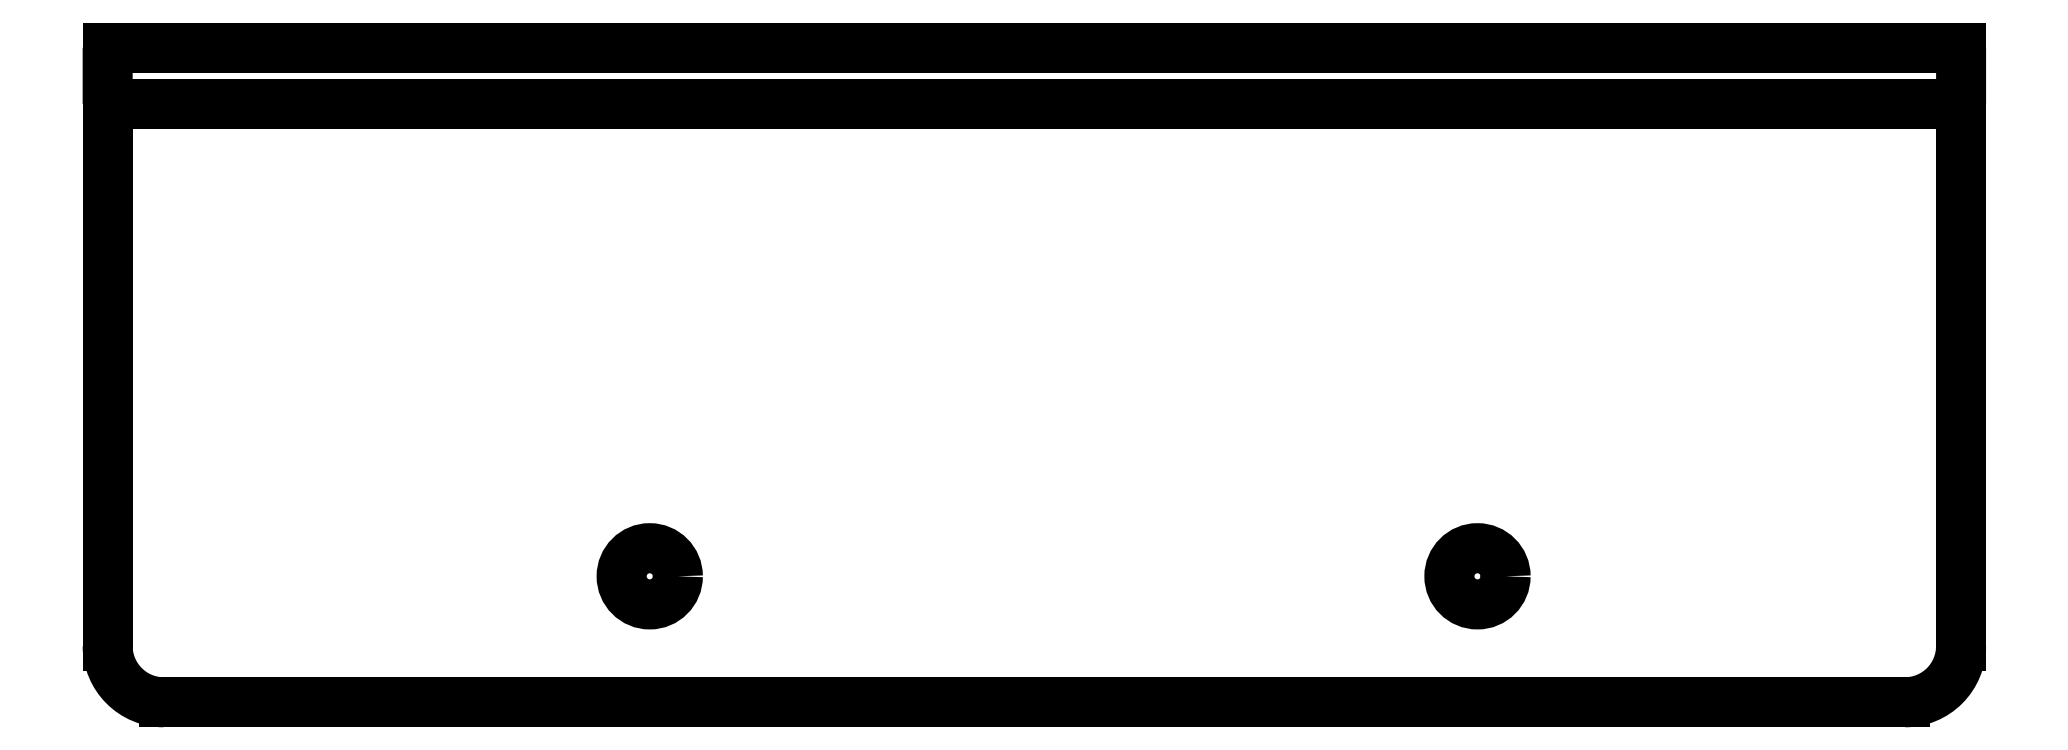
<metadata>
{"format":"dxf","ext":"dxf","renderer":"ezdxf+matplotlib","layout":"modelspace","background":"white","min_lineweight":24,"dpi":150}
</metadata>
<code>
0
SECTION
2
ENTITIES
0
LINE
8
VIEW013
10
189.7
20
117
30
0
11
189.7
21
92.95
31
0
0
LINE
8
VIEW013
10
187.2
20
90.45
30
0
11
109.8
21
90.45
31
0
0
LINE
8
VIEW013
10
189.7
20
119.5
30
0
11
107.3
21
119.5
31
0
0
SPLINE
8
VIEW013
210
0
220
0
230
1
70
    24
71
     2
72
    30
73
    27
74
     0
42
1e-09
43
1e-07
40
0
40
0
40
0
40
0.1122
40
0.1122
40
0.2244
40
0.2244
40
0.3366
40
0.3366
40
0.4488
40
0.4488
40
0.561
40
0.561
40
0.6732
40
0.6732
40
0.7854
40
0.7854
40
0.8976
40
0.8976
40
1.01
40
1.01
40
1.122
40
1.122
40
1.234
40
1.234
40
1.346
40
1.346
40
1.571
40
1.571
40
1.571
10
189.7
20
119.5
30
0
10
189.7
20
119.5
30
0
10
189.7
20
119.5
30
0
10
189.7
20
119.5
30
0
10
189.7
20
119.5
30
0
10
189.7
20
119.4
30
0
10
189.7
20
119.4
30
0
10
189.7
20
119.4
30
0
10
189.7
20
119.3
30
0
10
189.7
20
119.2
30
0
10
189.7
20
119.2
30
0
10
189.7
20
119.1
30
0
10
189.7
20
119
30
0
10
189.7
20
118.9
30
0
10
189.7
20
118.8
30
0
10
189.7
20
118.7
30
0
10
189.7
20
118.6
30
0
10
189.7
20
118.5
30
0
10
189.7
20
118.4
30
0
10
189.7
20
118.3
30
0
10
189.7
20
118.1
30
0
10
189.7
20
118
30
0
10
189.7
20
117.9
30
0
10
189.7
20
117.7
30
0
10
189.7
20
117.6
30
0
10
189.7
20
117.3
30
0
10
189.7
20
117
30
0
0
SPLINE
8
VIEW013
210
0
220
0
230
1
70
    24
71
     2
72
    30
73
    27
74
     0
42
1e-09
43
1e-07
40
0
40
0
40
0
40
0.1122
40
0.1122
40
0.2244
40
0.2244
40
0.3366
40
0.3366
40
0.4488
40
0.4488
40
0.561
40
0.561
40
0.6732
40
0.6732
40
0.7854
40
0.7854
40
0.8976
40
0.8976
40
1.01
40
1.01
40
1.122
40
1.122
40
1.234
40
1.234
40
1.346
40
1.346
40
1.571
40
1.571
40
1.571
10
107.3
20
119.5
30
0
10
107.3
20
119.5
30
0
10
107.3
20
119.5
30
0
10
107.3
20
119.5
30
0
10
107.3
20
119.5
30
0
10
107.3
20
119.4
30
0
10
107.3
20
119.4
30
0
10
107.3
20
119.4
30
0
10
107.3
20
119.3
30
0
10
107.3
20
119.2
30
0
10
107.3
20
119.2
30
0
10
107.3
20
119.1
30
0
10
107.3
20
119
30
0
10
107.3
20
118.9
30
0
10
107.3
20
118.8
30
0
10
107.3
20
118.7
30
0
10
107.3
20
118.6
30
0
10
107.3
20
118.5
30
0
10
107.3
20
118.4
30
0
10
107.3
20
118.3
30
0
10
107.3
20
118.1
30
0
10
107.3
20
118
30
0
10
107.3
20
117.9
30
0
10
107.3
20
117.7
30
0
10
107.3
20
117.6
30
0
10
107.3
20
117.3
30
0
10
107.3
20
117
30
0
0
LINE
8
VIEW013
10
107.3
20
117
30
0
11
189.7
21
117
31
0
0
LINE
8
VIEW013
10
189.7
20
92.95
30
0
11
189.7
21
117
31
0
0
LINE
8
VIEW013
10
107.3
20
117
30
0
11
107.3
21
92.95
31
0
0
ARC
8
VIEW013
10
109.8
20
92.95
30
0
40
2.5
50
-180
51
-90
0
LINE
8
VIEW013
10
109.8
20
90.45
30
0
11
187.2
21
90.45
31
0
0
ARC
8
VIEW013
10
187.2
20
92.95
30
0
40
2.5
50
-90
51
7e-06
0
CIRCLE
8
VIEW013
10
131.4
20
96.05
30
0
40
1.25
0
CIRCLE
8
VIEW013
10
168.2
20
96.05
30
0
40
1.25
0
ENDSEC
0
EOF

</code>
